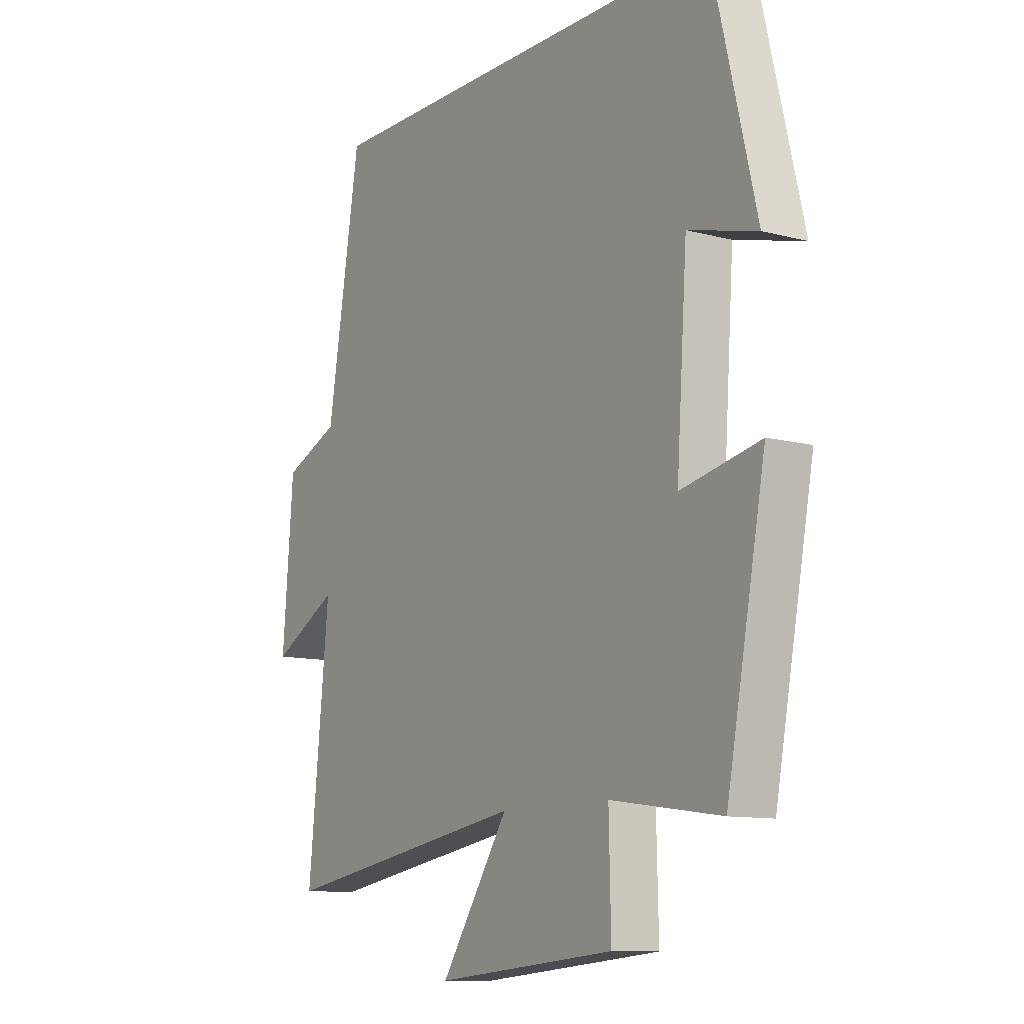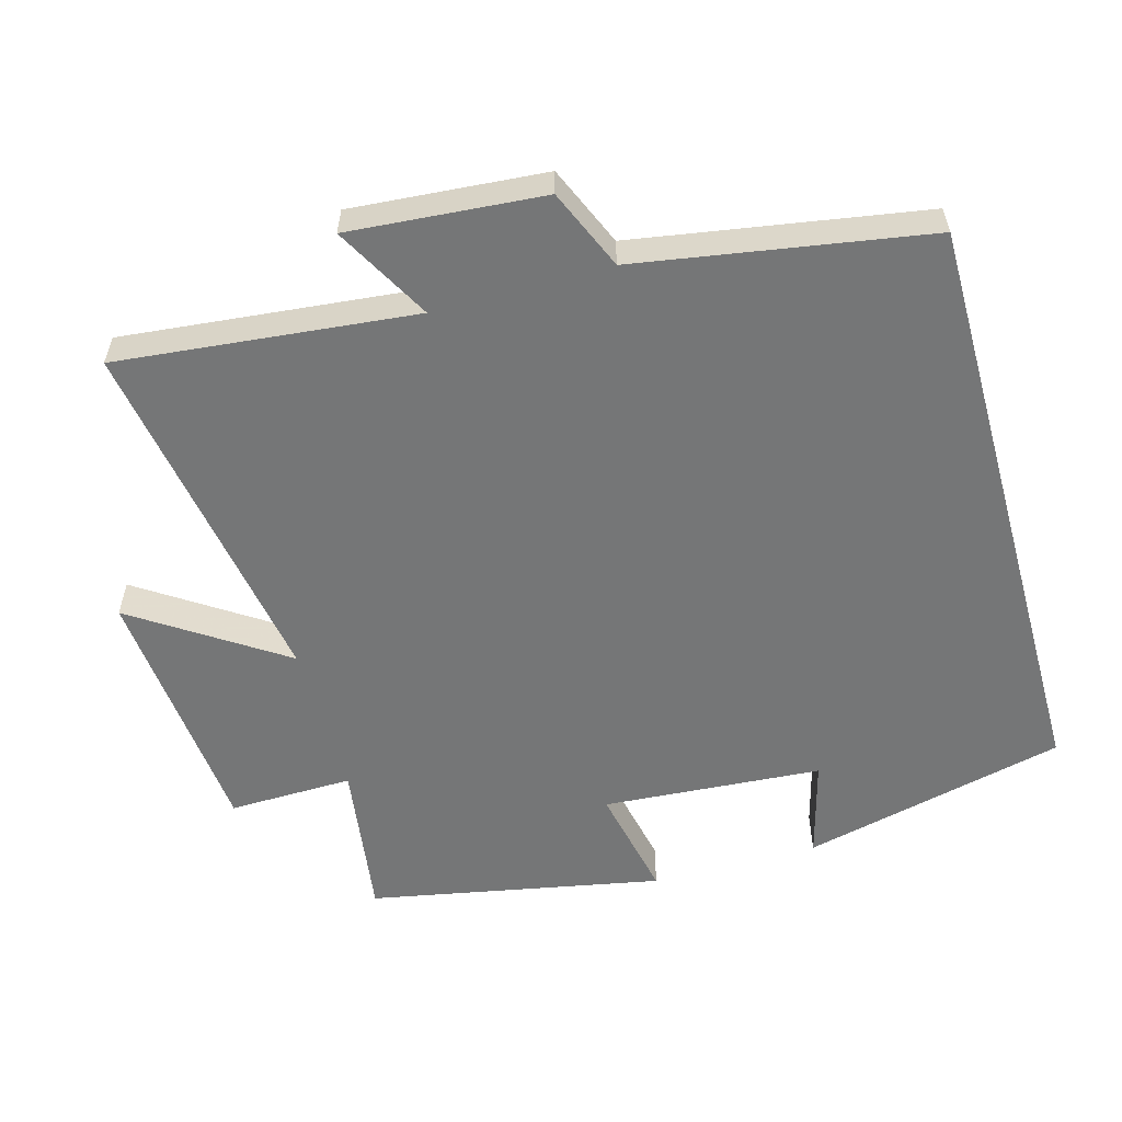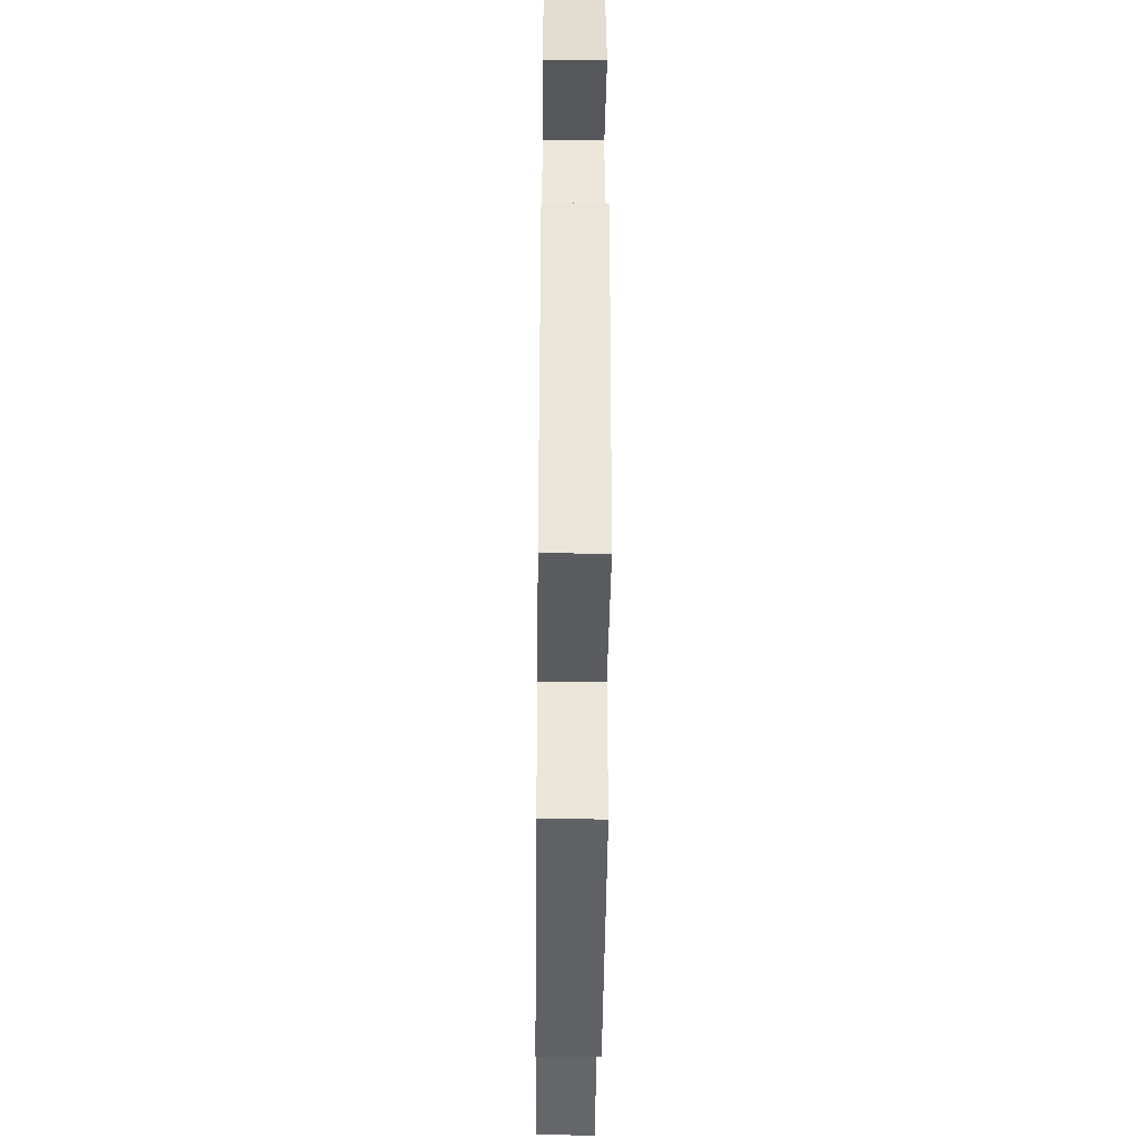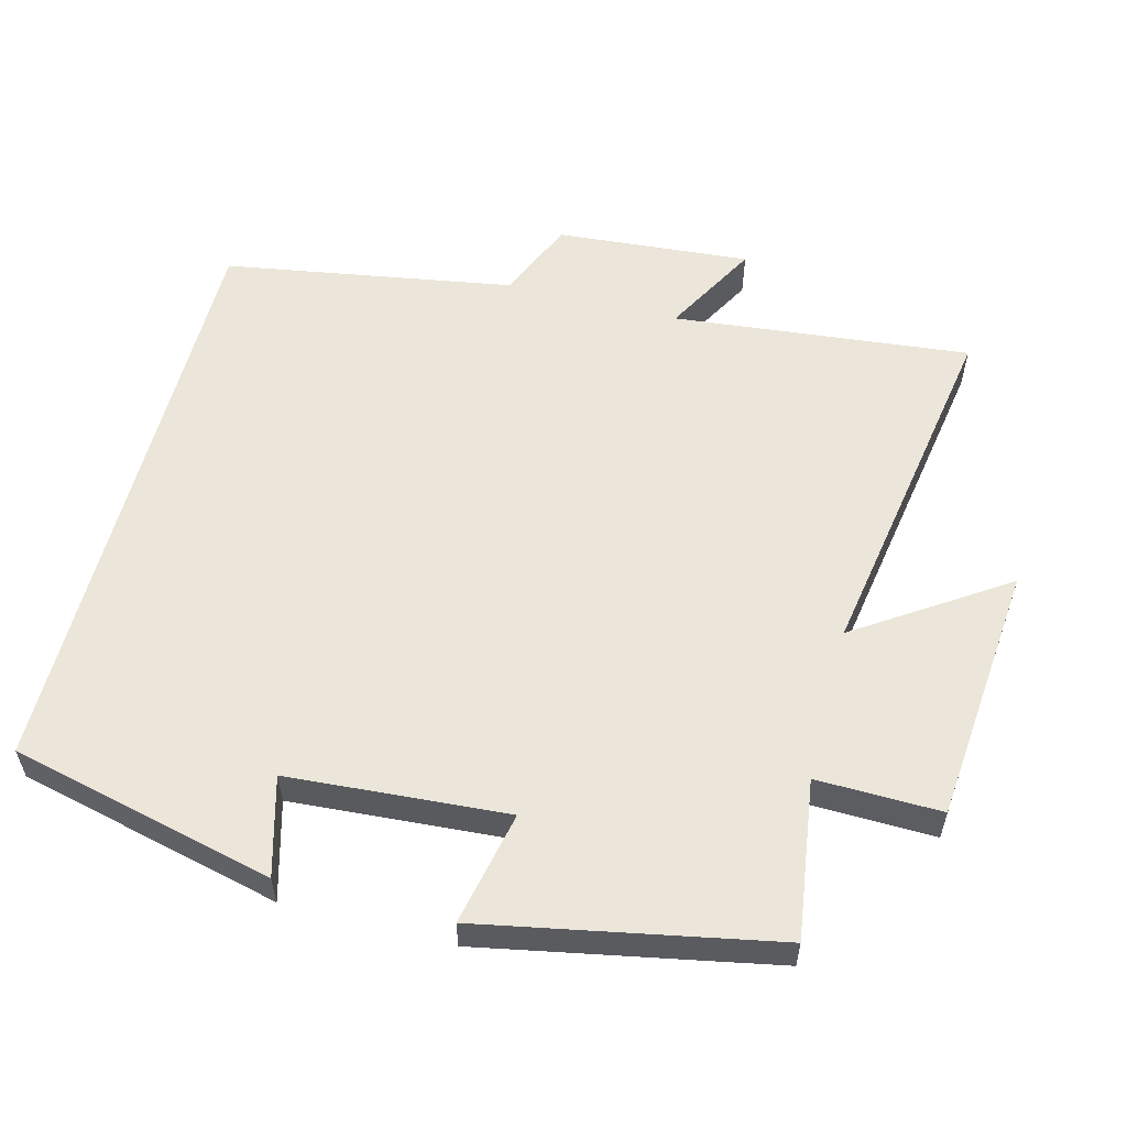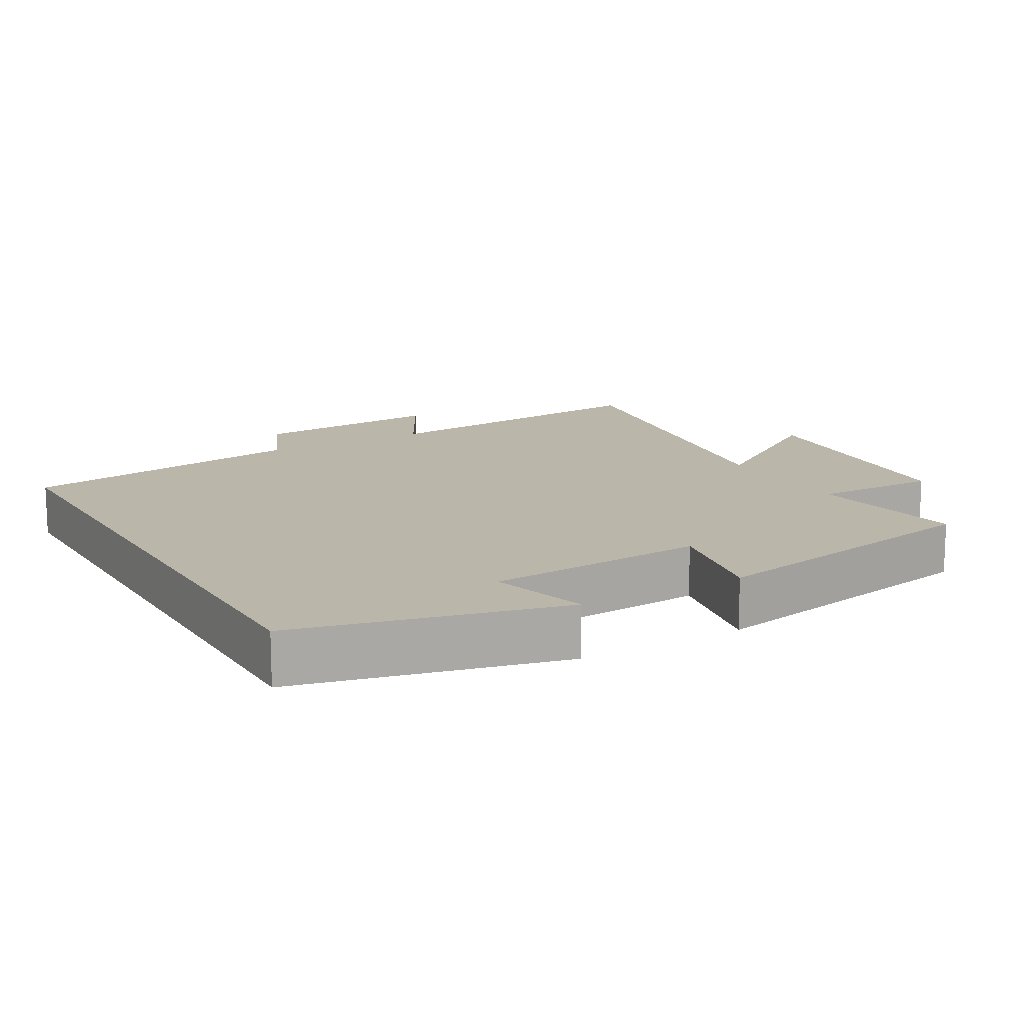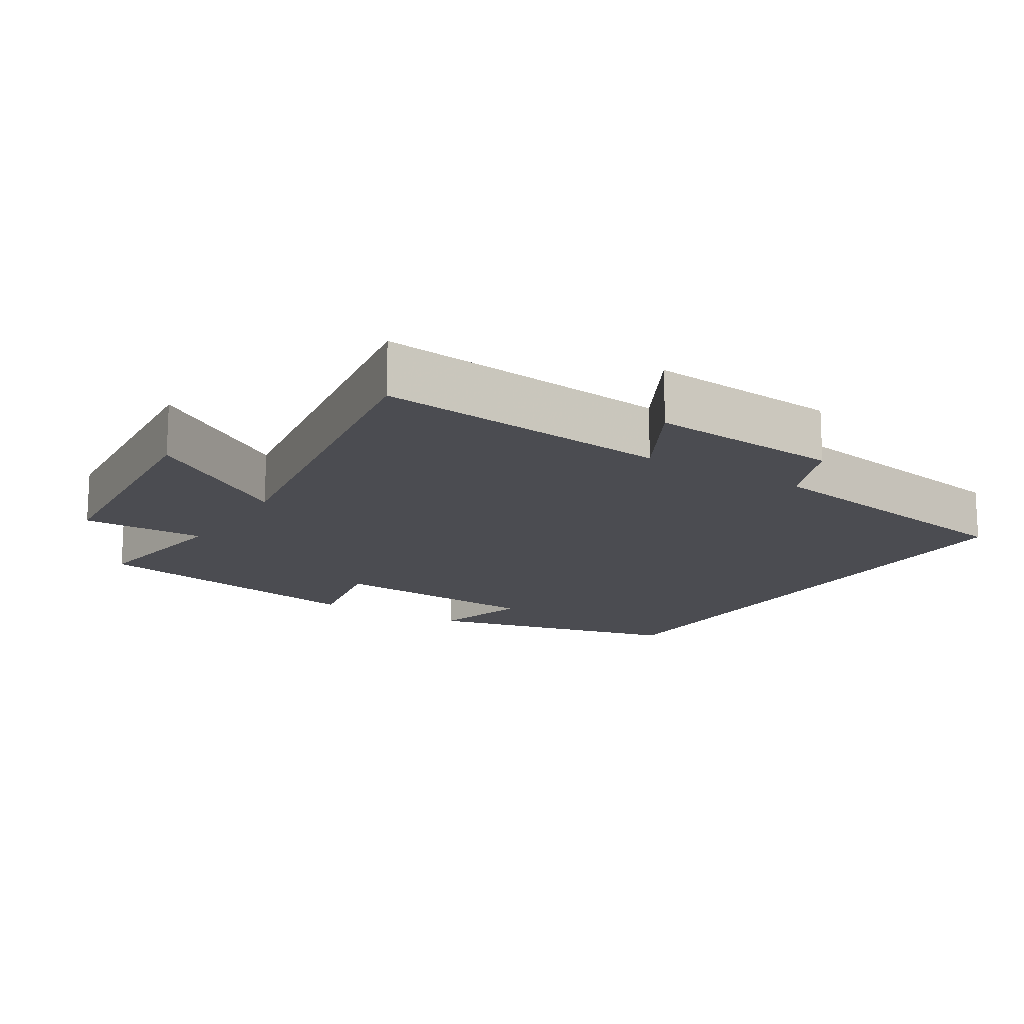
<metadata>
{"format":"obj","ext":"obj","renderer":"f3d","projection":"perspective","resolution":1024,"background":"white","views":[{"elev":-10.9,"azim":56.7,"up":"+Z"},{"elev":-56.7,"azim":-74.4,"up":"+Y"},{"elev":-42.5,"azim":89.4,"up":"+Z"},{"elev":56.7,"azim":104.5,"up":"+Y"},{"elev":14.1,"azim":60.0,"up":"+Y"},{"elev":-15.4,"azim":-122.3,"up":"+Y"}]}
</metadata>
<code>
v 0.41 0.07 0.5
v 0.5 0.07 0.124
v 0.36 0.07 0.162
v 0.338 0.07 -0.15
v 0.5 0.07 -0.116
v 0.42 0.07 -0.532
v 0.194 0.07 -0.5
v 0.198 0.07 -0.677
v -0.172 0.07 -0.711
v -0.032 0.07 -0.5
v -0.543 0.07 -0.585
v -0.5 0.07 -0.162
v -0.636 0.07 -0.237
v -0.614 0.07 0.039
v -0.5 0.07 0.088
v -0.432 0.07 0.5
v 0.41 0 0.5
v 0.5 0 0.124
v 0.36 0 0.162
v 0.338 0 -0.15
v 0.5 0 -0.116
v 0.42 0 -0.532
v 0.194 0 -0.5
v 0.198 0 -0.677
v -0.172 0 -0.711
v -0.032 0 -0.5
v -0.543 0 -0.585
v -0.5 0 -0.162
v -0.636 0 -0.237
v -0.614 0 0.039
v -0.5 0 0.088
v -0.432 0 0.5
f 15 16 1
f 12 13 14 15
f 12 15 1
f 10 11 12 1
f 7 8 9 10
f 7 10 1
f 4 5 6 7
f 3 4 7
f 3 7 1
f 1 2 3
f 17 32 31
f 31 30 29 28
f 17 31 28
f 17 28 27 26
f 26 25 24 23
f 17 26 23
f 23 22 21 20
f 23 20 19
f 17 23 19
f 19 18 17
f 1 17 18 2
f 2 18 19 3
f 3 19 20 4
f 4 20 21 5
f 5 21 22 6
f 6 22 23 7
f 7 23 24 8
f 8 24 25 9
f 9 25 26 10
f 10 26 27 11
f 11 27 28 12
f 12 28 29 13
f 13 29 30 14
f 14 30 31 15
f 15 31 32 16
f 16 32 17 1

</code>
